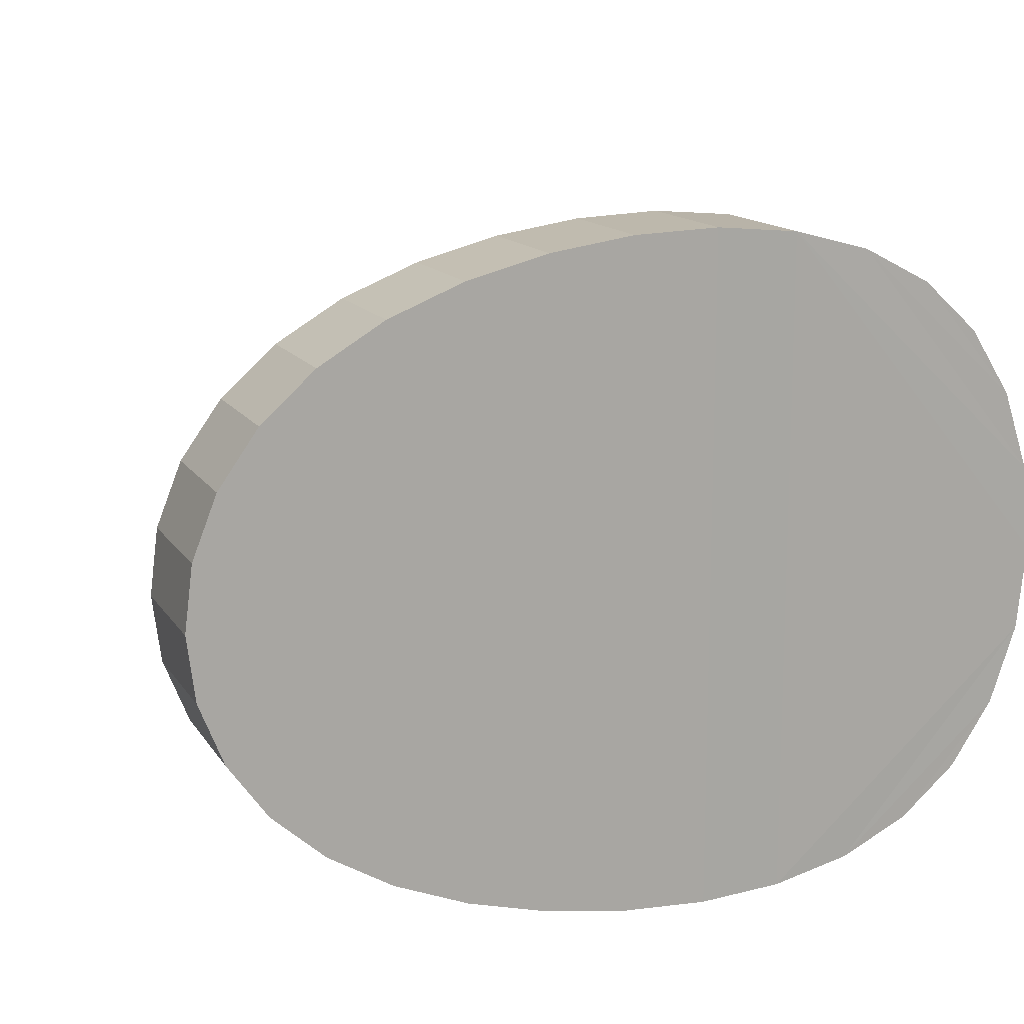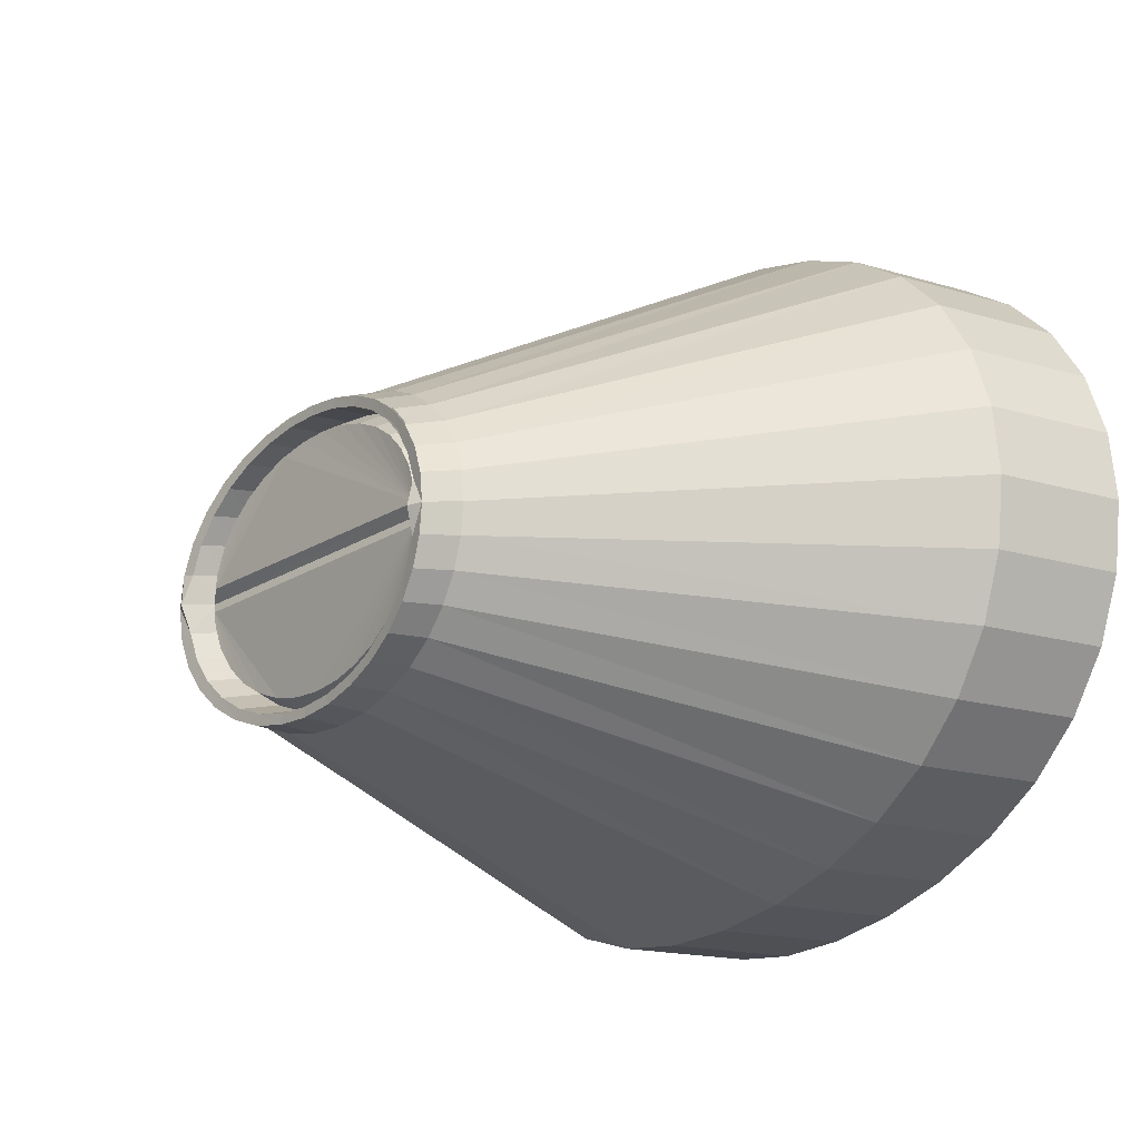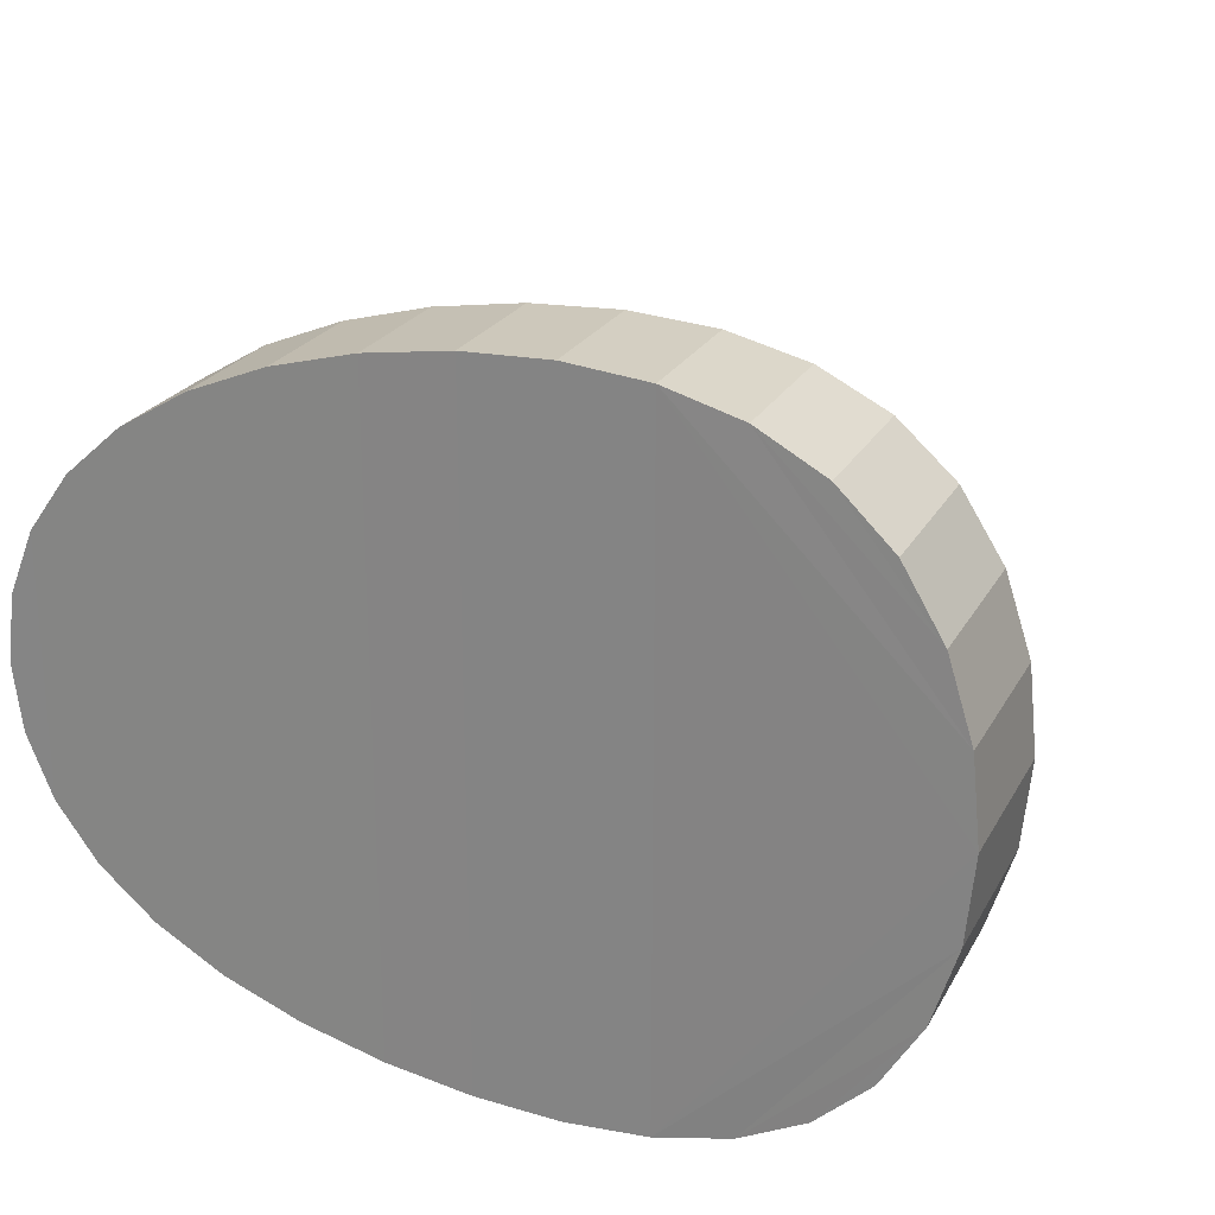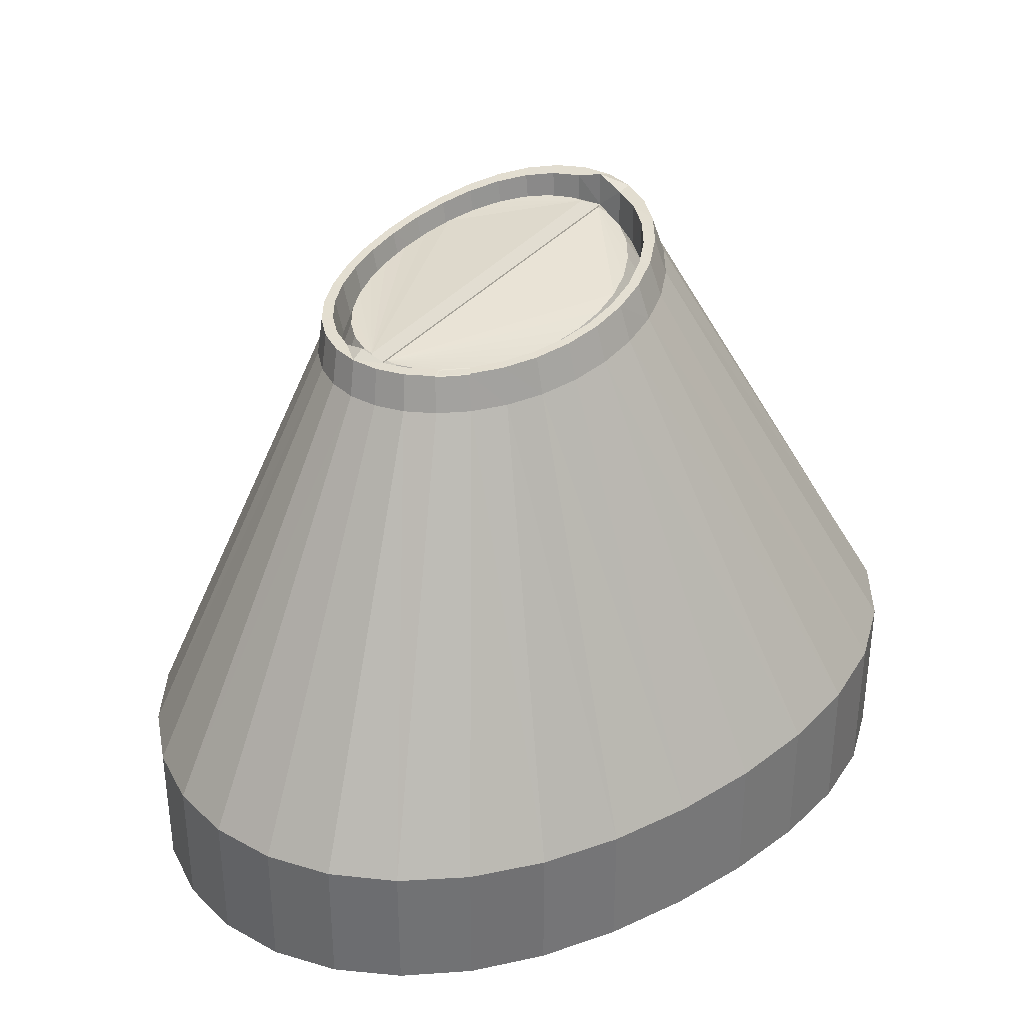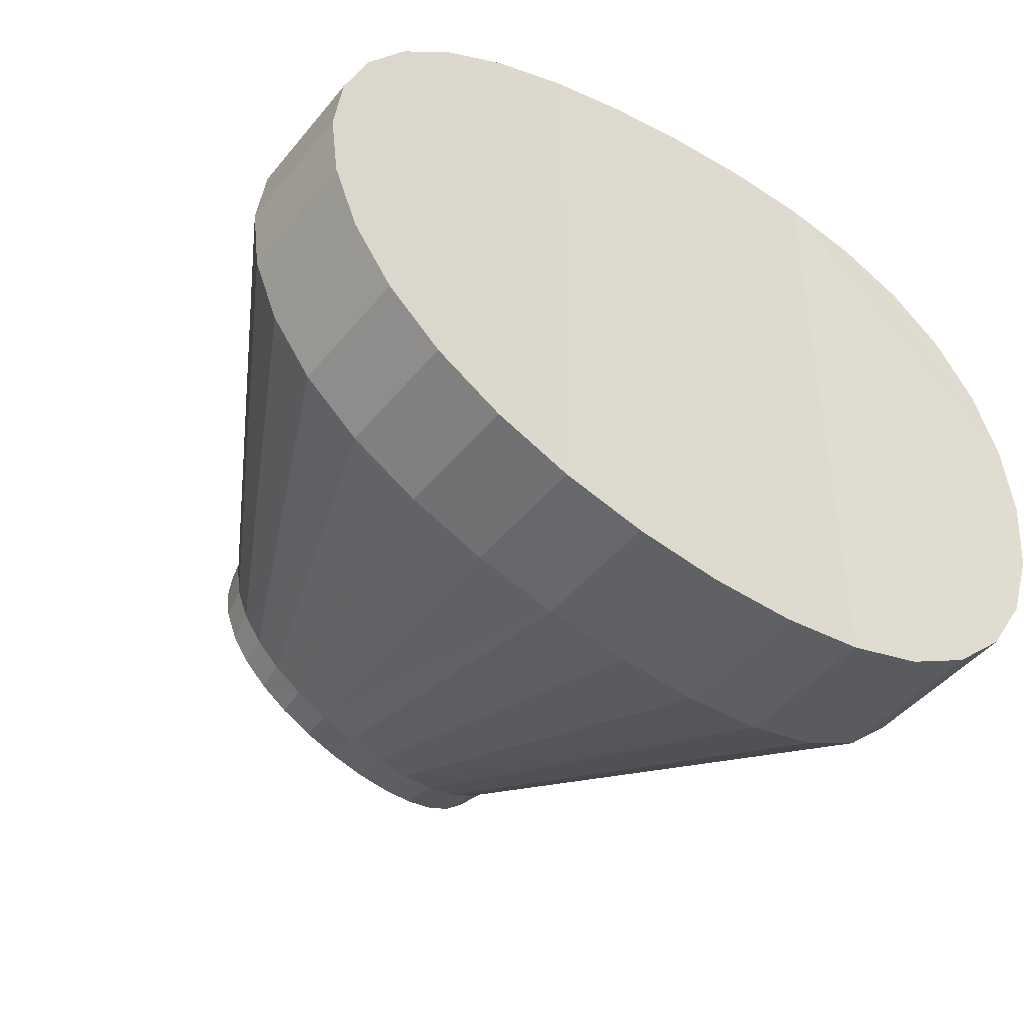
<metadata>
{"format":"obj","ext":"obj","renderer":"f3d","projection":"perspective","resolution":1024,"background":"white","views":[{"elev":14.3,"azim":-21.6,"up":"+Z"},{"elev":-17.0,"azim":-121.1,"up":"+Z"},{"elev":23.3,"azim":22.2,"up":"+Z"},{"elev":34.9,"azim":-46.7,"up":"+Y"},{"elev":-45.4,"azim":-36.6,"up":"+Z"}]}
</metadata>
<code>
o Cylinder
v 0 -0.1739 -0.8738
v 0 0.1739 -0.8738
v 0.22 -0.1791 -0.8829
v 0.22 0.1791 -0.8829
v 0.4316 -0.1861 -0.8643
v 0.4316 0.1861 -0.8643
v 0.6265 -0.1944 -0.8126
v 0.6265 0.1944 -0.8126
v 0.7974 -0.2032 -0.7225
v 0.7974 0.2032 -0.7225
v 0.9376 -0.2116 -0.5913
v 0.9376 0.2116 -0.5913
v 1.042 -0.2186 -0.4212
v 1.042 0.2186 -0.4212
v 1.106 -0.2232 -0.2204
v 1.106 0.2232 -0.2204
v 1.128 -0.225 -0.002469
v 1.128 0.225 -0.002469
v 1.106 -0.2236 0.2155
v 1.106 0.2236 0.2155
v 1.042 -0.2193 0.4165
v 1.042 0.2193 0.4165
v 0.9376 -0.2126 0.5869
v 0.9376 0.2126 0.5869
v 0.7974 -0.2044 0.7184
v 0.7974 0.2044 0.7184
v 0.6265 -0.1956 0.8088
v 0.6265 0.1956 0.8088
v 0.4316 -0.1874 0.8608
v 0.4316 0.1874 0.8608
v 0.22 -0.1803 0.8797
v 0.22 0.1803 0.8797
v -0 -0.1751 0.8708
v -0 0.1751 0.8708
v -0.22 -0.1717 0.8379
v -0.22 0.1717 0.8379
v -0.4316 -0.1702 0.7824
v -0.4316 0.1702 0.7824
v -0.6265 -0.1701 0.704
v -0.6265 0.1701 0.704
v -0.7974 -0.1711 0.602
v -0.7974 0.1711 0.602
v -0.9376 -0.1725 0.4768
v -0.9376 0.1725 0.4768
v -1.042 -0.1738 0.3307
v -1.042 0.1738 0.3307
v -1.106 -0.1747 0.1688
v -1.106 0.1747 0.1688
v -1.128 -0.175 -0.001493
v -1.128 0.175 -0.001493
v -1.106 -0.1745 -0.1718
v -1.106 0.1745 -0.1718
v -1.042 -0.1734 -0.3336
v -1.042 0.1734 -0.3336
v -0.9376 -0.1718 -0.4797
v -0.9376 0.1718 -0.4797
v -0.7974 -0.1703 -0.6049
v -0.7974 0.1703 -0.6049
v -0.6265 -0.1692 -0.7068
v -0.6265 0.1692 -0.7068
v -0.4316 -0.1692 -0.7852
v -0.4316 0.1692 -0.7852
v -0.22 -0.1706 -0.8408
v -0.22 0.1706 -0.8408
v 0.08133 1.326 -0.4055
v -0 1.313 -0.4069
v 0.1595 1.341 -0.392
v 0.2316 1.356 -0.3666
v 0.2948 1.37 -0.3297
v 0.3466 1.383 -0.2823
v 0.3851 1.394 -0.2259
v 0.4089 1.401 -0.163
v 0.4133 1.402 -0.1261
v 0.4089 1.401 -0.029
v 0.3851 1.395 0.03572
v 0.3466 1.385 0.09481
v 0.2948 1.373 0.1457
v 0.2316 1.359 0.1865
v 0.1595 1.344 0.2159
v 0.08133 1.33 0.233
v -0 1.317 0.2378
v -0.08133 1.306 0.2304
v -0.1595 1.297 0.2113
v -0.2316 1.29 0.1815
v -0.2948 1.286 0.142
v -0.3466 1.283 0.09423
v -0.3851 1.281 0.03995
v -0.4089 1.28 -0.01888
v -0.4133 1.279 -0.1074
v -0.4089 1.279 -0.1413
v -0.3851 1.28 -0.2003
v -0.3466 1.281 -0.255
v -0.2948 1.284 -0.3034
v -0.2316 1.288 -0.344
v -0.1595 1.294 -0.3755
v -0.08133 1.303 -0.3967
v 0.1021 1.264 -0.4804
v 0 1.249 -0.4813
v 0.2003 1.282 -0.4647
v 0.2908 1.302 -0.4339
v 0.3702 1.321 -0.3882
v 0.4353 1.338 -0.3286
v 0.4836 1.352 -0.2571
v 0.5134 1.361 -0.1767
v 0.5235 1.365 -0.09111
v 0.5134 1.362 -0.004699
v 0.4836 1.354 0.07807
v 0.4353 1.341 0.1531
v 0.3702 1.324 0.2172
v 0.2908 1.305 0.2677
v 0.2003 1.286 0.3034
v 0.1021 1.268 0.3236
v -0 1.253 0.3283
v -0.1021 1.24 0.3181
v -0.2003 1.23 0.2936
v -0.2908 1.224 0.2559
v -0.3702 1.22 0.2063
v -0.4353 1.217 0.1464
v -0.4836 1.216 0.07832
v -0.5134 1.216 0.004529
v -0.5235 1.215 -0.07221
v -0.5134 1.215 -0.149
v -0.4836 1.215 -0.2228
v -0.4353 1.215 -0.2911
v -0.3702 1.217 -0.3514
v -0.2908 1.221 -0.402
v -0.2003 1.227 -0.4412
v -0.1021 1.236 -0.468
v 0.09633 1.359 -0.4729
v -0.001064 1.343 -0.4737
v 0.19 1.377 -0.4579
v 0.2763 1.396 -0.4286
v 0.3519 1.416 -0.3852
v 0.414 1.433 -0.3286
v 0.4602 1.447 -0.2608
v 0.4886 1.456 -0.1846
v 0.4982 1.46 -0.1035
v 0.4886 1.457 -0.02146
v 0.4602 1.449 0.05726
v 0.414 1.436 0.1288
v 0.3519 1.419 0.1901
v 0.2763 1.4 0.2388
v 0.19 1.381 0.2734
v 0.09633 1.363 0.2932
v -0.001064 1.347 0.2982
v -0.09846 1.334 0.2888
v -0.1921 1.324 0.2658
v -0.2784 1.317 0.2299
v -0.3541 1.312 0.1827
v -0.4162 1.31 0.1256
v -0.4623 1.308 0.0607
v -0.4907 1.307 -0.009678
v -0.5003 1.307 -0.08287
v -0.4907 1.307 -0.1561
v -0.4623 1.307 -0.2265
v -0.4162 1.307 -0.2917
v -0.3541 1.309 -0.3494
v -0.2784 1.313 -0.3978
v -0.1921 1.32 -0.4353
v -0.09846 1.33 -0.461
v 0.08845 1.262 -0.4257
v -0 1.249 -0.4271
v 0.1735 1.277 -0.4113
v 0.2519 1.293 -0.3838
v 0.3206 1.309 -0.3437
v 0.377 1.323 -0.292
v 0.4189 1.334 -0.2304
v 0.4447 1.342 -0.1615
v 0.4133 1.402 -0.0662
v -0.4447 1.216 -0.1388
v -0.4133 1.28 -0.05271
v -0.4189 1.216 -0.2029
v -0.377 1.217 -0.2623
v -0.3206 1.219 -0.3148
v -0.2519 1.223 -0.3588
v -0.1735 1.229 -0.3929
v -0.08845 1.238 -0.4159
v 0.4447 1.343 -0.01469
v 0.4534 1.387 -0.094
v 0.4189 1.336 0.05606
v 0.377 1.325 0.1205
v 0.3206 1.312 0.1758
v 0.2519 1.296 0.2198
v 0.1735 1.281 0.2513
v 0.08845 1.266 0.2694
v -0 1.252 0.2741
v -0.08845 1.241 0.2657
v -0.1735 1.232 0.2447
v -0.2519 1.226 0.2121
v -0.3206 1.222 0.1691
v -0.377 1.219 0.1172
v -0.4189 1.217 0.05815
v -0.4447 1.216 -0.00581
v -0.4534 1.254 -0.07688
v -0.001064 1.343 -0.4479
v 0.08981 1.358 -0.4468
v 0.1772 1.374 -0.4325
v 0.2577 1.392 -0.4047
v 0.3283 1.41 -0.3639
v 0.3862 1.425 -0.311
v 0.4293 1.438 -0.248
v 0.4558 1.446 -0.1772
v 0.4647 1.47 -0.105
v 0.4558 1.447 -0.02602
v 0.4293 1.44 0.04695
v 0.3862 1.428 0.1135
v 0.3283 1.413 0.1706
v 0.2577 1.396 0.2161
v 0.1772 1.378 0.2486
v 0.08981 1.361 0.2674
v -0.001064 1.347 0.2724
v -0.09194 1.334 0.2639
v -0.1793 1.325 0.2424
v -0.2599 1.318 0.2091
v -0.3304 1.313 0.1649
v -0.3884 1.31 0.1117
v -0.4314 1.309 0.05106
v -0.4579 1.308 -0.01461
v -0.4669 1.326 -0.08535
v -0.4579 1.307 -0.1512
v -0.4314 1.307 -0.2171
v -0.3884 1.308 -0.278
v -0.3304 1.311 -0.332
v -0.2599 1.315 -0.3772
v -0.1793 1.321 -0.4123
v -0.09194 1.331 -0.4362
v -0.417 1.309 0.1301
v -0.3549 1.312 0.1872
v -0.3313 1.313 0.1695
v -0.3892 1.31 0.1161
f 1 4 3
f 4 5 3
f 6 7 5
f 8 9 7
f 10 11 9
f 12 13 11
f 14 15 13
f 16 17 15
f 18 19 17
f 20 21 19
f 22 23 21
f 24 25 23
f 26 27 25
f 28 29 27
f 30 31 29
f 32 33 31
f 34 35 33
f 35 38 37
f 37 40 39
f 40 41 39
f 42 43 41
f 44 45 43
f 46 47 45
f 48 49 47
f 50 51 49
f 52 53 51
f 54 55 53
f 56 57 55
f 57 60 59
f 60 61 59
f 10 100 101
f 62 63 61
f 64 1 63
f 29 5 17
f 68 67 73
f 26 110 28
f 44 119 46
f 64 127 128
f 18 106 20
f 36 115 38
f 56 123 124
f 12 101 102
f 28 111 30
f 46 120 48
f 4 98 97
f 2 128 98
f 20 107 22
f 38 116 40
f 58 124 125
f 14 102 103
f 30 112 32
f 48 121 50
f 6 97 99
f 22 108 24
f 40 117 42
f 60 125 126
f 16 103 104
f 32 113 34
f 52 121 122
f 8 99 100
f 24 109 26
f 42 118 44
f 62 126 127
f 18 104 105
f 34 114 36
f 54 122 123
f 130 97 98
f 129 99 97
f 131 100 99
f 132 101 100
f 133 102 101
f 134 103 102
f 135 104 103
f 136 105 104
f 138 105 137
f 139 106 138
f 140 107 139
f 141 108 140
f 142 109 141
f 143 110 142
f 144 111 143
f 145 112 144
f 146 113 145
f 147 114 146
f 148 115 147
f 149 116 148
f 150 117 149
f 151 118 150
f 152 119 151
f 153 120 152
f 153 122 121
f 154 123 122
f 155 124 123
f 156 125 124
f 157 126 125
f 158 127 126
f 159 128 127
f 160 98 128
f 196 130 195
f 197 129 196
f 198 131 197
f 199 132 198
f 200 133 199
f 201 134 200
f 202 135 201
f 202 137 136
f 203 138 137
f 204 139 138
f 205 140 139
f 206 141 140
f 207 142 141
f 208 143 142
f 209 144 143
f 210 145 144
f 212 145 211
f 213 146 212
f 214 147 213
f 215 148 214
f 150 230 216
f 217 150 216
f 218 151 217
f 218 153 152
f 220 153 219
f 220 155 154
f 221 156 155
f 222 157 156
f 223 158 157
f 224 159 158
f 225 160 159
f 226 130 160
f 76 75 169
f 66 161 162
f 65 163 161
f 67 164 163
f 68 165 164
f 69 166 165
f 70 167 166
f 71 168 167
f 72 179 168
f 90 194 89
f 90 172 170
f 91 173 172
f 92 174 173
f 93 175 174
f 94 176 175
f 95 177 176
f 96 162 177
f 89 179 73
f 74 179 169
f 75 178 74
f 76 180 75
f 77 181 76
f 78 182 77
f 79 183 78
f 80 184 79
f 81 185 80
f 82 186 81
f 83 187 82
f 84 188 83
f 85 189 84
f 86 190 85
f 87 191 86
f 88 192 87
f 88 194 193
f 171 179 194
f 162 226 177
f 177 225 176
f 176 224 175
f 175 223 174
f 174 222 173
f 173 221 172
f 172 220 170
f 194 220 219
f 194 218 193
f 192 218 217
f 191 217 216
f 190 216 215
f 189 215 214
f 188 214 213
f 187 213 212
f 186 212 211
f 185 211 210
f 184 210 209
f 183 209 208
f 182 208 207
f 181 207 206
f 180 206 205
f 178 205 204
f 179 204 203
f 179 202 168
f 168 201 167
f 167 200 166
f 166 199 165
f 165 198 164
f 164 197 163
f 163 196 161
f 161 195 162
f 230 228 229
f 149 229 228
f 149 227 150
f 215 230 229
f 1 2 4
f 4 6 5
f 6 8 7
f 8 10 9
f 10 12 11
f 12 14 13
f 14 16 15
f 16 18 17
f 18 20 19
f 20 22 21
f 22 24 23
f 24 26 25
f 26 28 27
f 28 30 29
f 30 32 31
f 32 34 33
f 34 36 35
f 35 36 38
f 37 38 40
f 40 42 41
f 42 44 43
f 44 46 45
f 46 48 47
f 48 50 49
f 50 52 51
f 52 54 53
f 54 56 55
f 56 58 57
f 57 58 60
f 60 62 61
f 10 8 100
f 62 64 63
f 64 2 1
f 63 1 33
f 1 3 31
f 3 5 31
f 5 7 15
f 7 9 13
f 9 11 13
f 13 15 7
f 15 17 5
f 17 19 29
f 5 29 31
f 19 21 27
f 21 23 25
f 27 21 25
f 27 29 19
f 31 33 1
f 33 35 63
f 35 37 61
f 37 39 61
f 35 61 63
f 39 41 57
f 41 43 55
f 43 45 55
f 45 47 53
f 55 45 53
f 47 49 51
f 51 53 47
f 55 57 41
f 57 59 39
f 59 61 39
f 67 65 89
f 65 66 89
f 66 96 89
f 96 95 89
f 95 94 89
f 94 93 89
f 93 92 89
f 92 91 89
f 91 90 89
f 89 73 67
f 73 72 71
f 70 73 71
f 70 69 73
f 69 68 73
f 26 109 110
f 44 118 119
f 64 62 127
f 18 105 106
f 36 114 115
f 56 54 123
f 12 10 101
f 28 110 111
f 46 119 120
f 4 2 98
f 2 64 128
f 20 106 107
f 38 115 116
f 58 56 124
f 14 12 102
f 30 111 112
f 48 120 121
f 6 4 97
f 22 107 108
f 40 116 117
f 60 58 125
f 16 14 103
f 32 112 113
f 52 50 121
f 8 6 99
f 24 108 109
f 42 117 118
f 62 60 126
f 18 16 104
f 34 113 114
f 54 52 122
f 130 129 97
f 129 131 99
f 131 132 100
f 132 133 101
f 133 134 102
f 134 135 103
f 135 136 104
f 136 137 105
f 138 106 105
f 139 107 106
f 140 108 107
f 141 109 108
f 142 110 109
f 143 111 110
f 144 112 111
f 145 113 112
f 146 114 113
f 147 115 114
f 148 116 115
f 149 117 116
f 150 118 117
f 151 119 118
f 152 120 119
f 153 121 120
f 153 154 122
f 154 155 123
f 155 156 124
f 156 157 125
f 157 158 126
f 158 159 127
f 159 160 128
f 160 130 98
f 196 129 130
f 197 131 129
f 198 132 131
f 199 133 132
f 200 134 133
f 201 135 134
f 202 136 135
f 202 203 137
f 203 204 138
f 204 205 139
f 205 206 140
f 206 207 141
f 207 208 142
f 208 209 143
f 209 210 144
f 210 211 145
f 212 146 145
f 213 147 146
f 214 148 147
f 215 149 148
f 150 227 230
f 217 151 150
f 218 152 151
f 218 219 153
f 220 154 153
f 220 221 155
f 221 222 156
f 222 223 157
f 223 224 158
f 224 225 159
f 225 226 160
f 226 195 130
f 74 169 75
f 169 171 79
f 77 169 78
f 171 88 87
f 87 86 171
f 86 85 171
f 85 84 171
f 84 83 171
f 83 82 171
f 82 81 171
f 81 80 171
f 80 79 171
f 79 78 169
f 77 76 169
f 66 65 161
f 65 67 163
f 67 68 164
f 68 69 165
f 69 70 166
f 70 71 167
f 71 72 168
f 72 73 179
f 90 170 194
f 90 91 172
f 91 92 173
f 92 93 174
f 93 94 175
f 94 95 176
f 95 96 177
f 96 66 162
f 89 194 179
f 74 178 179
f 75 180 178
f 76 181 180
f 77 182 181
f 78 183 182
f 79 184 183
f 80 185 184
f 81 186 185
f 82 187 186
f 83 188 187
f 84 189 188
f 85 190 189
f 86 191 190
f 87 192 191
f 88 193 192
f 88 171 194
f 171 169 179
f 162 195 226
f 177 226 225
f 176 225 224
f 175 224 223
f 174 223 222
f 173 222 221
f 172 221 220
f 194 170 220
f 194 219 218
f 192 193 218
f 191 192 217
f 190 191 216
f 189 190 215
f 188 189 214
f 187 188 213
f 186 187 212
f 185 186 211
f 184 185 210
f 183 184 209
f 182 183 208
f 181 182 207
f 180 181 206
f 178 180 205
f 179 178 204
f 179 203 202
f 168 202 201
f 167 201 200
f 166 200 199
f 165 199 198
f 164 198 197
f 163 197 196
f 161 196 195
f 230 227 228
f 149 215 229
f 149 228 227
f 215 216 230

</code>
